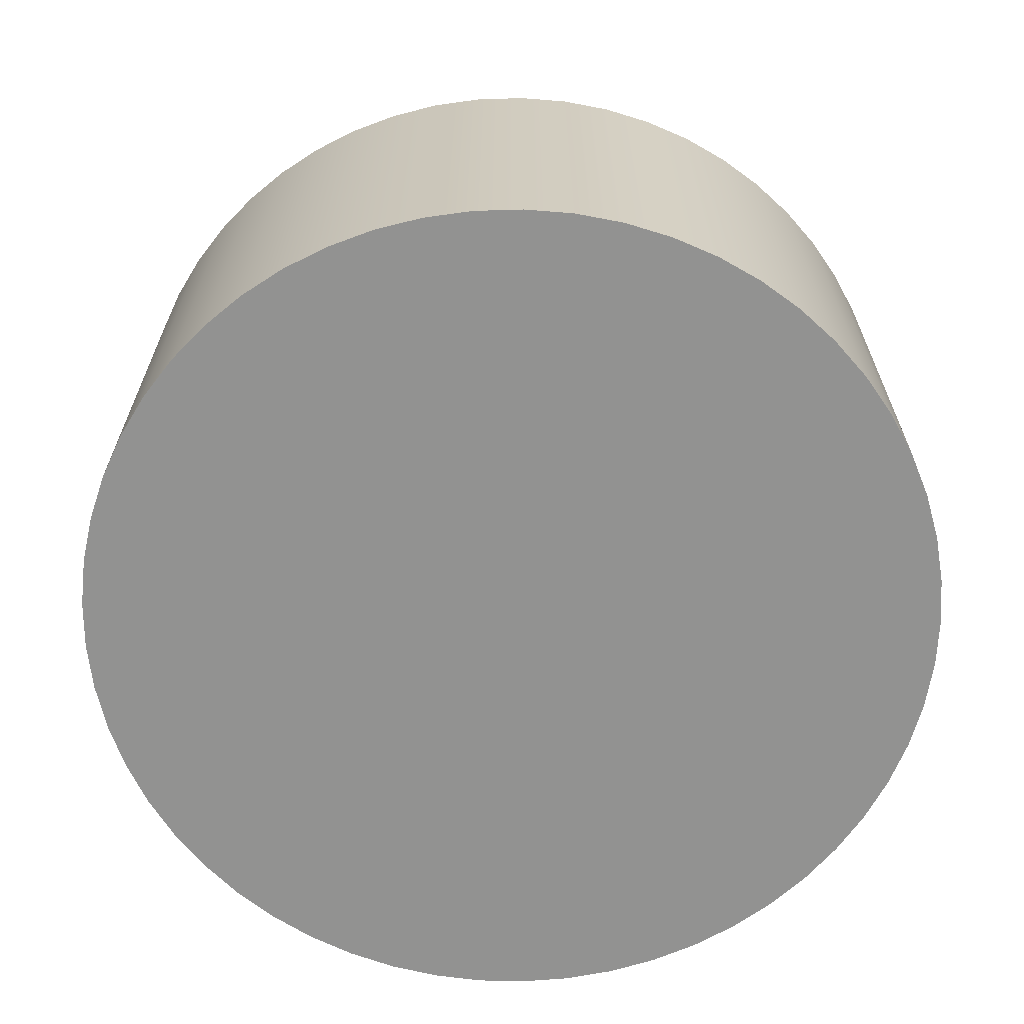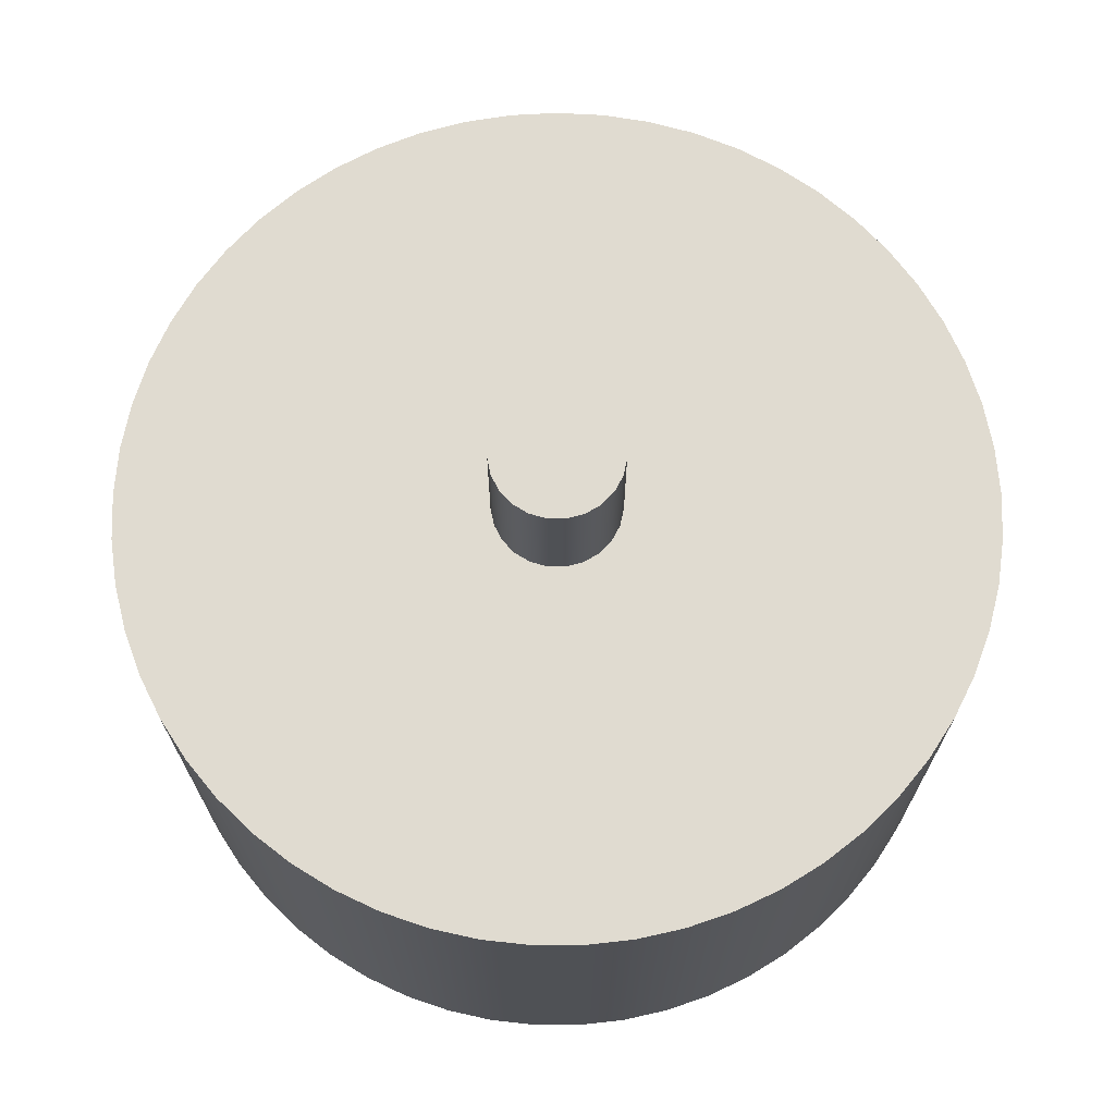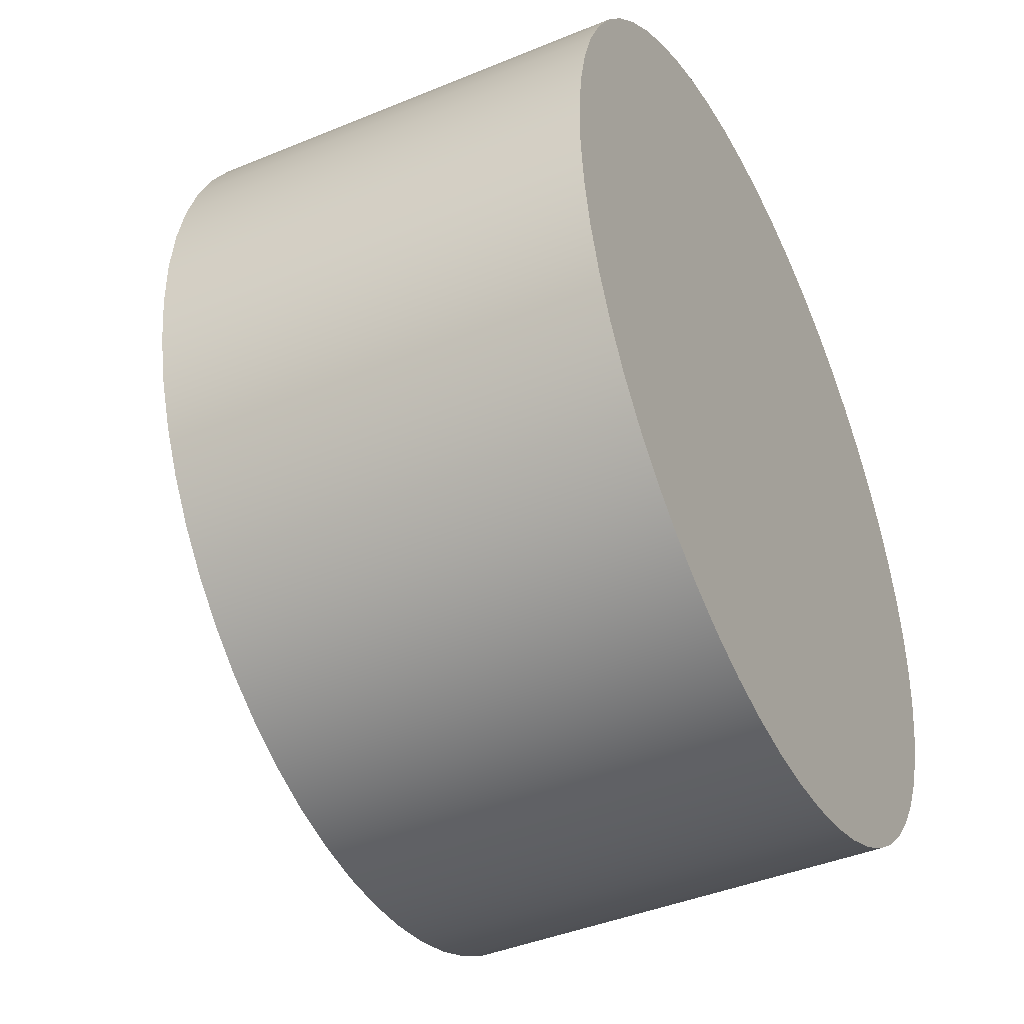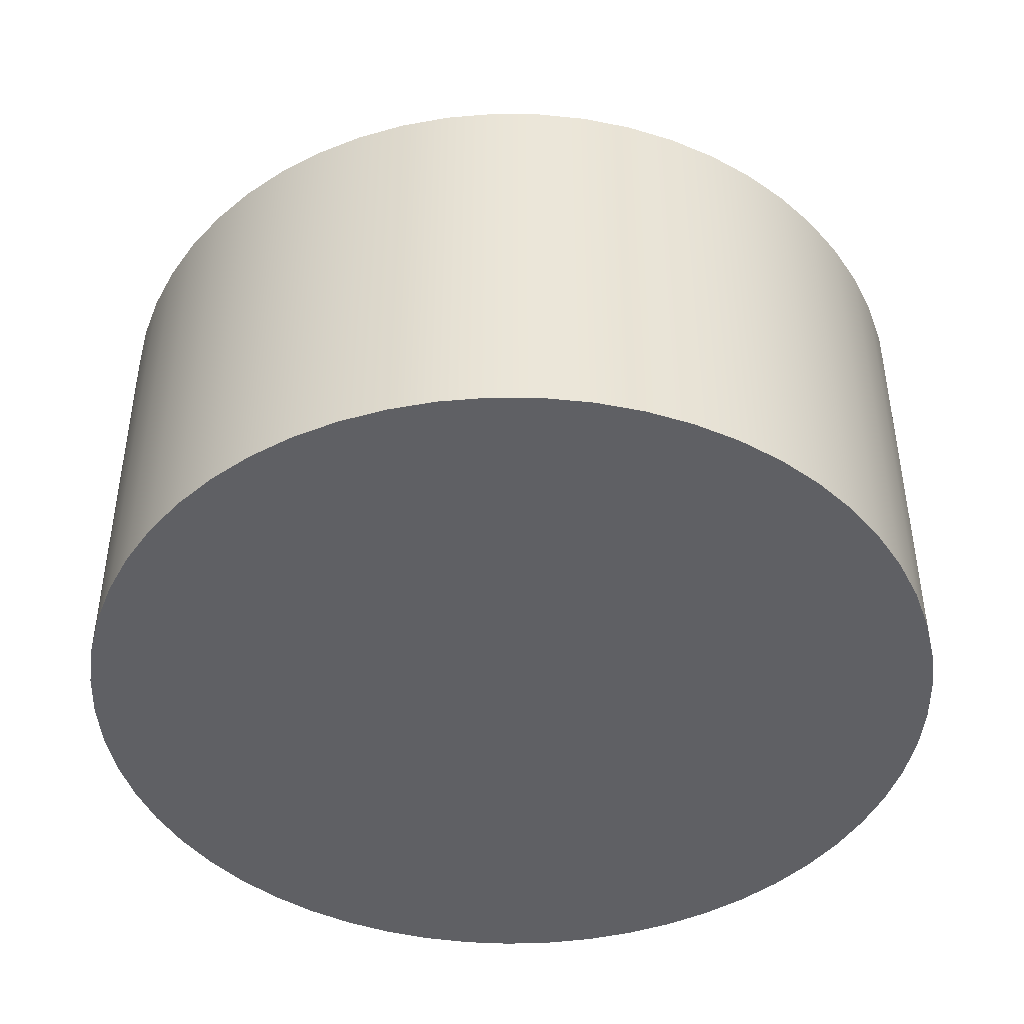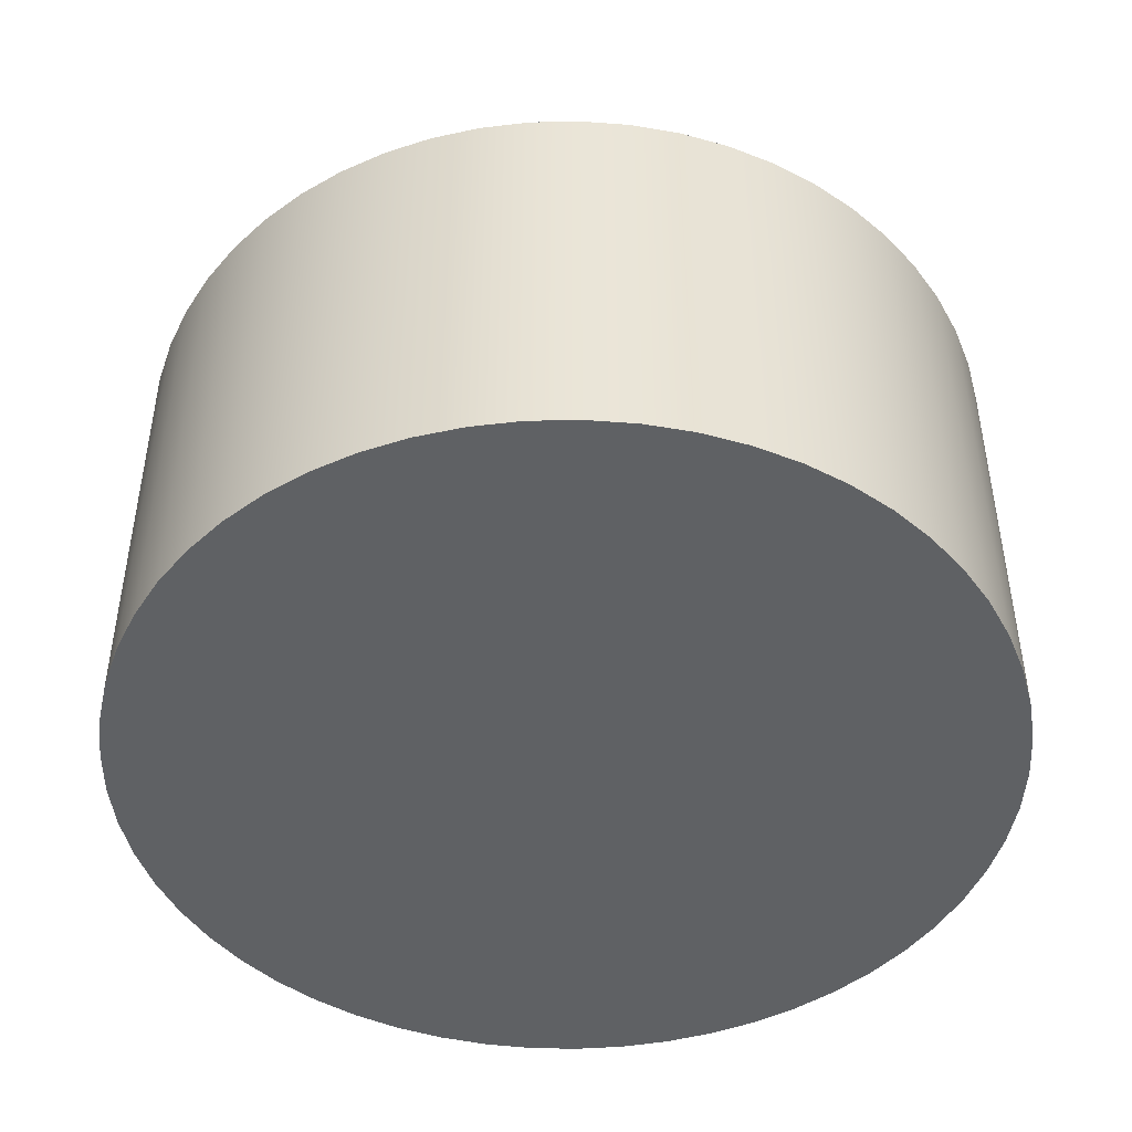
<metadata>
{"format":"obj","ext":"obj","renderer":"f3d","projection":"perspective","resolution":1024,"background":"white","views":[{"elev":-66.2,"azim":91.7,"up":"+Z"},{"elev":70.0,"azim":153.1,"up":"+Z"},{"elev":-42.4,"azim":116.3,"up":"+Y"},{"elev":-44.6,"azim":-169.5,"up":"+Z"},{"elev":-46.4,"azim":72.4,"up":"+Z"}]}
</metadata>
<code>
v -2.65 -1 1.3
v -2.644 -0.9595 1.3
v -2.628 -0.9221 1.3
v -2.602 -0.8904 1.3
v -2.569 -0.8668 1.3
v -2.531 -0.8531 1.3
v -2.49 -0.8503 1.3
v -2.45 -0.8587 1.3
v -2.413 -0.8775 1.3
v -2.384 -0.9053 1.3
v -2.362 -0.9402 1.3
v -2.351 -0.9796 1.3
v -2.351 -1.02 1.3
v -2.362 -1.06 1.3
v -2.384 -1.095 1.3
v -2.413 -1.123 1.3
v -2.45 -1.141 1.3
v -2.49 -1.15 1.3
v -2.531 -1.147 1.3
v -2.569 -1.133 1.3
v -2.602 -1.11 1.3
v -2.628 -1.078 1.3
v -2.644 -1.04 1.3
v -2.65 -1 1
v -2.644 -1.04 1
v -2.628 -1.078 1
v -2.602 -1.11 1
v -2.569 -1.133 1
v -2.531 -1.147 1
v -2.49 -1.15 1
v -2.45 -1.141 1
v -2.413 -1.123 1
v -2.384 -1.095 1
v -2.362 -1.06 1
v -2.351 -1.02 1
v -2.351 -0.9796 1
v -2.362 -0.9402 1
v -2.384 -0.9053 1
v -2.413 -0.8775 1
v -2.45 -0.8587 1
v -2.49 -0.8503 1
v -2.531 -0.8531 1
v -2.569 -0.8668 1
v -2.602 -0.8904 1
v -2.628 -0.9221 1
v -2.644 -0.9595 1
v -2.65 -1 1
v -2.65 -1 1.3
v -2.65 -1 1.3
v -2.644 -1.04 1.3
v -2.628 -1.078 1.3
v -2.602 -1.11 1.3
v -2.569 -1.133 1.3
v -2.531 -1.147 1.3
v -2.49 -1.15 1.3
v -2.45 -1.141 1.3
v -2.413 -1.123 1.3
v -2.384 -1.095 1.3
v -2.362 -1.06 1.3
v -2.351 -1.02 1.3
v -2.351 -0.9796 1.3
v -2.362 -0.9402 1.3
v -2.384 -0.9053 1.3
v -2.413 -0.8775 1.3
v -2.45 -0.8587 1.3
v -2.49 -0.8503 1.3
v -2.531 -0.8531 1.3
v -2.569 -0.8668 1.3
v -2.602 -0.8904 1.3
v -2.628 -0.9221 1.3
v -2.644 -0.9595 1.3
v -3.5 -1 1
v -3.494 -0.89 1
v -3.476 -0.7813 1
v -3.446 -0.6753 1
v -3.404 -0.5732 1
v -3.352 -0.4763 1
v -3.289 -0.3858 1
v -3.217 -0.3027 1
v -3.136 -0.2281 1
v -3.047 -0.1628 1
v -2.952 -0.1077 1
v -2.851 -0.06349 1
v -2.745 -0.0306 1
v -2.637 -0.009478 1
v -2.528 -0.0003797 1
v -2.417 -0.003416 1
v -2.308 -0.01855 1
v -2.201 -0.04559 1
v -2.098 -0.08423 1
v -2 -0.134 1
v -1.908 -0.1942 1
v -1.823 -0.2643 1
v -1.746 -0.3432 1
v -1.678 -0.4302 1
v -1.621 -0.5241 1
v -1.574 -0.6237 1
v -1.538 -0.7279 1
v -1.514 -0.8354 1
v -1.502 -0.9449 1
v -1.502 -1.055 1
v -1.514 -1.165 1
v -1.538 -1.272 1
v -1.574 -1.376 1
v -1.621 -1.476 1
v -1.678 -1.57 1
v -1.746 -1.657 1
v -1.823 -1.736 1
v -1.908 -1.806 1
v -2 -1.866 1
v -2.098 -1.916 1
v -2.201 -1.954 1
v -2.308 -1.981 1
v -2.417 -1.997 1
v -2.528 -2 1
v -2.637 -1.991 1
v -2.745 -1.969 1
v -2.851 -1.937 1
v -2.952 -1.892 1
v -3.047 -1.837 1
v -3.136 -1.772 1
v -3.217 -1.697 1
v -3.289 -1.614 1
v -3.352 -1.524 1
v -3.404 -1.427 1
v -3.446 -1.325 1
v -3.476 -1.219 1
v -3.494 -1.11 1
v -3.5 -1 0
v -3.494 -1.11 0
v -3.476 -1.219 0
v -3.446 -1.325 0
v -3.404 -1.427 0
v -3.352 -1.524 0
v -3.289 -1.614 0
v -3.217 -1.697 0
v -3.136 -1.772 0
v -3.047 -1.837 0
v -2.952 -1.892 0
v -2.851 -1.937 0
v -2.745 -1.969 0
v -2.637 -1.991 0
v -2.528 -2 0
v -2.417 -1.997 0
v -2.308 -1.981 0
v -2.201 -1.954 0
v -2.098 -1.916 0
v -2 -1.866 0
v -1.908 -1.806 0
v -1.823 -1.736 0
v -1.746 -1.657 0
v -1.678 -1.57 0
v -1.621 -1.476 0
v -1.574 -1.376 0
v -1.538 -1.272 0
v -1.514 -1.165 0
v -1.502 -1.055 0
v -1.502 -0.9449 0
v -1.514 -0.8354 0
v -1.538 -0.7279 0
v -1.574 -0.6237 0
v -1.621 -0.5241 0
v -1.678 -0.4302 0
v -1.746 -0.3432 0
v -1.823 -0.2643 0
v -1.908 -0.1942 0
v -2 -0.134 0
v -2.098 -0.08423 0
v -2.201 -0.04559 0
v -2.308 -0.01855 0
v -2.417 -0.003416 0
v -2.528 -0.0003797 0
v -2.637 -0.009478 0
v -2.745 -0.0306 0
v -2.851 -0.06349 0
v -2.952 -0.1077 0
v -3.047 -0.1628 0
v -3.136 -0.2281 0
v -3.217 -0.3027 0
v -3.289 -0.3858 0
v -3.352 -0.4763 0
v -3.404 -0.5732 0
v -3.446 -0.6753 0
v -3.476 -0.7813 0
v -3.494 -0.89 0
v -3.5 -1 0
v -3.5 -1 1
v -2.65 -1 1
v -2.644 -0.9595 1
v -2.628 -0.9221 1
v -2.602 -0.8904 1
v -2.569 -0.8668 1
v -2.531 -0.8531 1
v -2.49 -0.8503 1
v -2.45 -0.8587 1
v -2.413 -0.8775 1
v -2.384 -0.9053 1
v -2.362 -0.9402 1
v -2.351 -0.9796 1
v -2.351 -1.02 1
v -2.362 -1.06 1
v -2.384 -1.095 1
v -2.413 -1.123 1
v -2.45 -1.141 1
v -2.49 -1.15 1
v -2.531 -1.147 1
v -2.569 -1.133 1
v -2.602 -1.11 1
v -2.628 -1.078 1
v -2.644 -1.04 1
v -3.5 -1 1
v -3.494 -1.11 1
v -3.476 -1.219 1
v -3.446 -1.325 1
v -3.404 -1.427 1
v -3.352 -1.524 1
v -3.289 -1.614 1
v -3.217 -1.697 1
v -3.136 -1.772 1
v -3.047 -1.837 1
v -2.952 -1.892 1
v -2.851 -1.937 1
v -2.745 -1.969 1
v -2.637 -1.991 1
v -2.528 -2 1
v -2.417 -1.997 1
v -2.308 -1.981 1
v -2.201 -1.954 1
v -2.098 -1.916 1
v -2 -1.866 1
v -1.908 -1.806 1
v -1.823 -1.736 1
v -1.746 -1.657 1
v -1.678 -1.57 1
v -1.621 -1.476 1
v -1.574 -1.376 1
v -1.538 -1.272 1
v -1.514 -1.165 1
v -1.502 -1.055 1
v -1.502 -0.9449 1
v -1.514 -0.8354 1
v -1.538 -0.7279 1
v -1.574 -0.6237 1
v -1.621 -0.5241 1
v -1.678 -0.4302 1
v -1.746 -0.3432 1
v -1.823 -0.2643 1
v -1.908 -0.1942 1
v -2 -0.134 1
v -2.098 -0.08423 1
v -2.201 -0.04559 1
v -2.308 -0.01855 1
v -2.417 -0.003416 1
v -2.528 -0.0003797 1
v -2.637 -0.009478 1
v -2.745 -0.0306 1
v -2.851 -0.06349 1
v -2.952 -0.1077 1
v -3.047 -0.1628 1
v -3.136 -0.2281 1
v -3.217 -0.3027 1
v -3.289 -0.3858 1
v -3.352 -0.4763 1
v -3.404 -0.5732 1
v -3.446 -0.6753 1
v -3.476 -0.7813 1
v -3.494 -0.89 1
v -3.5 -1 0
v -3.494 -0.89 0
v -3.476 -0.7813 0
v -3.446 -0.6753 0
v -3.404 -0.5732 0
v -3.352 -0.4763 0
v -3.289 -0.3858 0
v -3.217 -0.3027 0
v -3.136 -0.2281 0
v -3.047 -0.1628 0
v -2.952 -0.1077 0
v -2.851 -0.06349 0
v -2.745 -0.0306 0
v -2.637 -0.009478 0
v -2.528 -0.0003797 0
v -2.417 -0.003416 0
v -2.308 -0.01855 0
v -2.201 -0.04559 0
v -2.098 -0.08423 0
v -2 -0.134 0
v -1.908 -0.1942 0
v -1.823 -0.2643 0
v -1.746 -0.3432 0
v -1.678 -0.4302 0
v -1.621 -0.5241 0
v -1.574 -0.6237 0
v -1.538 -0.7279 0
v -1.514 -0.8354 0
v -1.502 -0.9449 0
v -1.502 -1.055 0
v -1.514 -1.165 0
v -1.538 -1.272 0
v -1.574 -1.376 0
v -1.621 -1.476 0
v -1.678 -1.57 0
v -1.746 -1.657 0
v -1.823 -1.736 0
v -1.908 -1.806 0
v -2 -1.866 0
v -2.098 -1.916 0
v -2.201 -1.954 0
v -2.308 -1.981 0
v -2.417 -1.997 0
v -2.528 -2 0
v -2.637 -1.991 0
v -2.745 -1.969 0
v -2.851 -1.937 0
v -2.952 -1.892 0
v -3.047 -1.837 0
v -3.136 -1.772 0
v -3.217 -1.697 0
v -3.289 -1.614 0
v -3.352 -1.524 0
v -3.404 -1.427 0
v -3.446 -1.325 0
v -3.476 -1.219 0
v -3.494 -1.11 0
g 0c6d594c-e2b8-11ea-89c9-54bf646e7e1f
f 2 46 1
f 1 46 47
f 48 24 23
f 23 24 25
f 23 25 26
f 2 3 46
f 46 3 45
f 45 3 4
f 45 4 44
f 44 4 5
f 44 5 43
f 43 5 6
f 43 6 42
f 42 6 7
f 42 7 41
f 41 7 8
f 41 8 40
f 40 8 9
f 40 9 39
f 39 9 10
f 39 10 38
f 38 10 11
f 38 11 37
f 37 11 12
f 37 12 36
f 36 12 13
f 36 13 35
f 35 13 14
f 35 14 34
f 34 14 15
f 34 15 33
f 33 15 16
f 33 16 32
f 32 16 17
f 32 17 31
f 31 17 18
f 31 18 30
f 30 18 19
f 30 19 29
f 29 19 20
f 29 20 28
f 28 20 21
f 28 21 27
f 27 21 22
f 27 22 26
f 26 22 23
g 0c6da738-e2b8-11ea-a6ac-54bf646e7e1f
f 50 60 49
f 49 60 61
f 49 61 71
f 71 61 62
f 71 62 70
f 70 62 63
f 70 63 69
f 69 63 64
f 69 64 68
f 68 64 65
f 68 65 67
f 67 65 66
f 60 50 59
f 59 50 51
f 59 51 58
f 58 51 52
f 58 52 57
f 57 52 53
f 57 53 56
f 56 53 54
f 56 54 55
g 0c286aa4-e2b8-11ea-995a-54bf646e7e1f
f 73 185 72
f 72 185 186
f 187 129 128
f 128 129 130
f 128 130 127
f 127 130 131
f 127 131 126
f 126 131 132
f 126 132 125
f 125 132 133
f 125 133 124
f 124 133 134
f 124 134 123
f 123 134 135
f 123 135 122
f 122 135 136
f 122 136 121
f 121 136 137
f 121 137 120
f 120 137 138
f 120 138 119
f 119 138 139
f 119 139 118
f 118 139 140
f 118 140 117
f 117 140 141
f 117 141 116
f 116 141 142
f 116 142 115
f 115 142 143
f 115 143 114
f 114 143 144
f 114 144 113
f 113 144 145
f 113 145 112
f 112 145 146
f 112 146 111
f 111 146 147
f 111 147 110
f 110 147 148
f 110 148 109
f 109 148 149
f 109 149 108
f 108 149 150
f 108 150 107
f 107 150 151
f 107 151 106
f 106 151 152
f 106 152 105
f 105 152 153
f 105 153 104
f 104 153 154
f 104 154 103
f 103 154 155
f 103 155 102
f 102 155 156
f 102 156 101
f 101 156 157
f 101 157 100
f 100 157 158
f 100 158 99
f 99 158 159
f 99 159 98
f 98 159 160
f 98 160 97
f 97 160 161
f 97 161 96
f 96 161 162
f 96 162 95
f 95 162 163
f 95 163 94
f 94 163 164
f 94 164 93
f 93 164 165
f 93 165 92
f 92 165 166
f 92 166 91
f 91 166 167
f 91 167 90
f 90 167 168
f 90 168 89
f 89 168 169
f 89 169 88
f 88 169 170
f 88 170 87
f 87 170 171
f 87 171 86
f 86 171 172
f 86 172 85
f 85 172 173
f 85 173 84
f 84 173 174
f 84 174 83
f 83 174 175
f 83 175 82
f 82 175 176
f 82 176 81
f 81 176 177
f 81 177 80
f 80 177 178
f 80 178 79
f 79 178 179
f 79 179 78
f 78 179 180
f 78 180 77
f 77 180 181
f 77 181 76
f 76 181 182
f 76 182 75
f 75 182 183
f 75 183 74
f 74 183 184
f 74 184 73
f 73 184 185
g 0c28b892-e2b8-11ea-bee0-54bf646e7e1f
f 189 267 188
f 188 267 211
f 188 211 212
f 190 264 189
f 189 264 265
f 189 265 266
f 191 262 190
f 190 262 263
f 190 263 264
f 192 259 191
f 191 259 260
f 191 260 261
f 193 257 192
f 192 257 258
f 192 258 259
f 194 254 193
f 193 254 255
f 193 255 256
f 195 252 194
f 194 252 253
f 194 253 254
f 196 249 195
f 195 249 250
f 195 250 251
f 197 247 196
f 196 247 248
f 196 248 249
f 198 244 197
f 197 244 245
f 197 245 246
f 199 242 198
f 198 242 243
f 198 243 244
f 200 239 199
f 199 239 240
f 199 240 241
f 201 237 200
f 200 237 238
f 200 238 239
f 202 235 201
f 201 235 236
f 201 236 237
f 203 232 202
f 202 232 233
f 202 233 234
f 204 230 203
f 203 230 231
f 203 231 232
f 205 227 204
f 204 227 228
f 204 228 229
f 206 225 205
f 205 225 226
f 205 226 227
f 207 222 206
f 206 222 223
f 206 223 224
f 208 220 207
f 207 220 221
f 207 221 222
f 209 217 208
f 208 217 218
f 208 218 219
f 210 215 209
f 209 215 216
f 209 216 217
f 188 212 210
f 210 212 213
f 210 213 214
f 214 215 210
f 219 220 208
f 224 225 206
f 229 230 204
f 234 235 202
f 241 242 199
f 246 247 197
f 251 252 195
f 256 257 193
f 261 262 191
f 266 267 189
g 0c28df86-e2b8-11ea-ab9f-54bf646e7e1f
f 269 296 268
f 268 296 297
f 268 297 324
f 324 297 298
f 324 298 323
f 323 298 299
f 323 299 322
f 322 299 300
f 322 300 321
f 321 300 301
f 321 301 320
f 320 301 302
f 320 302 319
f 319 302 303
f 319 303 318
f 318 303 304
f 318 304 317
f 317 304 305
f 317 305 316
f 316 305 306
f 316 306 315
f 315 306 307
f 315 307 314
f 314 307 308
f 314 308 313
f 313 308 309
f 313 309 312
f 312 309 310
f 312 310 311
f 296 269 295
f 295 269 270
f 295 270 294
f 294 270 271
f 294 271 293
f 293 271 272
f 293 272 292
f 292 272 273
f 292 273 291
f 291 273 274
f 291 274 290
f 290 274 275
f 290 275 289
f 289 275 276
f 289 276 288
f 288 276 277
f 288 277 287
f 287 277 278
f 287 278 286
f 286 278 279
f 286 279 285
f 285 279 280
f 285 280 284
f 284 280 281
f 284 281 283
f 283 281 282

</code>
